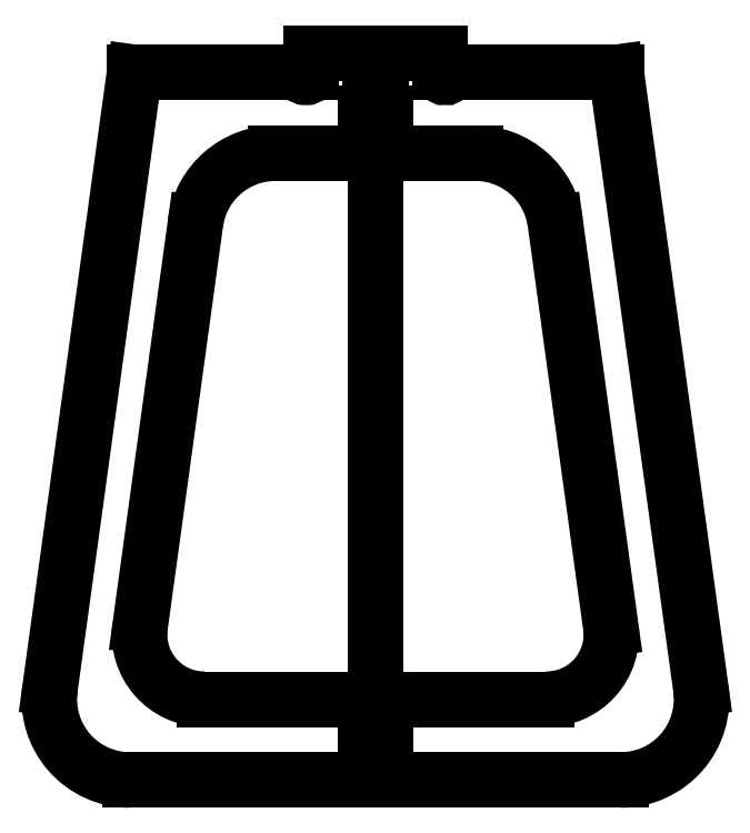
<metadata>
{"format":"dxf","ext":"dxf","renderer":"ezdxf+matplotlib","layout":"modelspace","background":"white","min_lineweight":24,"dpi":150}
</metadata>
<code>
0
SECTION
2
ENTITIES
0
LINE
8
0
10
85.71
20
-456
30
0
11
389.3
21
-456
31
0
0
LINE
8
0
10
383.3
20
-362.1
30
0
11
348.8
21
-111.2
31
0
0
ARC
8
0
10
194.4
20
-18.01
30
0
40
3.1
50
-180
51
0
0
ARC
8
0
10
389.3
20
-406
30
0
40
50
50
-90
51
7.818
0
ARC
8
0
10
343.5
20
-366
30
0
40
40
50
-90.04
51
5.562
0
ARC
8
0
10
280.6
20
-18.01
30
0
40
3.1
50
-180
51
7.327e-05
0
LINE
8
0
10
91.94
20
-360.7
30
0
11
126.2
21
-111.2
31
0
0
ARC
8
0
10
299.3
20
-118
30
0
40
50
50
7.865
51
90
0
ARC
8
0
10
175.7
20
-118
30
0
40
50
50
90
51
172.2
0
LINE
8
0
10
88.51
20
-18.01
30
0
11
191.3
21
-18.01
31
0
0
LINE
8
0
10
36.18
20
-399.2
30
0
11
88.51
21
-18.01
31
0
0
LINE
8
0
10
438.9
20
-399.2
30
0
11
386.5
21
-18.01
31
0
0
LINE
8
0
10
197.5
20
-18.01
30
0
11
197.5
21
-6.009
31
0
0
ARC
8
0
10
131.6
20
-366
30
0
40
40
50
172.3
51
270
0
LINE
8
0
10
197.5
20
-6.009
30
0
11
277.5
21
-6.009
31
0
0
LINE
8
0
10
283.7
20
-18.01
30
0
11
386.5
21
-18.01
31
0
0
LINE
8
0
10
277.5
20
-6.009
30
0
11
277.5
21
-18.01
31
0
0
ARC
8
0
10
85.71
20
-406
30
0
40
50
50
172.2
51
270
0
LINE
8
0
10
237.5
20
-6.009
30
0
11
237.5
21
-456
31
0
0
LINE
8
0
10
234.3
20
-40.01
30
0
11
240.7
21
-40.01
31
0
0
ARC
8
0
10
234.3
20
-43.01
30
0
40
3
50
90
51
180
0
ARC
8
0
10
240.7
20
-43.01
30
0
40
3
50
0
51
90
0
LINE
8
0
10
234.3
20
-434
30
0
11
240.7
21
-434
31
0
0
ARC
8
0
10
240.7
20
-431
30
0
40
3
50
-89.9
51
8.322e-06
0
ARC
8
0
10
234.3
20
-431
30
0
40
3
50
180
51
270.1
0
LINE
8
0
10
131.6
20
-406
30
0
11
231.3
21
-406
31
0
0
LINE
8
0
10
243.7
20
-406
30
0
11
343.4
21
-406
31
0
0
LINE
8
0
10
231.3
20
-431
30
0
11
231.3
21
-406
31
0
0
LINE
8
0
10
231.3
20
-68.01
30
0
11
231.3
21
-43.01
31
0
0
LINE
8
0
10
243.7
20
-43.01
30
0
11
243.7
21
-68.01
31
0
0
LINE
8
0
10
243.7
20
-406
30
0
11
243.7
21
-431
31
0
0
LINE
8
0
10
175.7
20
-68.01
30
0
11
231.3
21
-68.01
31
0
0
LINE
8
0
10
243.7
20
-68.01
30
0
11
299.3
21
-68.01
31
0
0
ENDSEC
0
EOF

</code>
